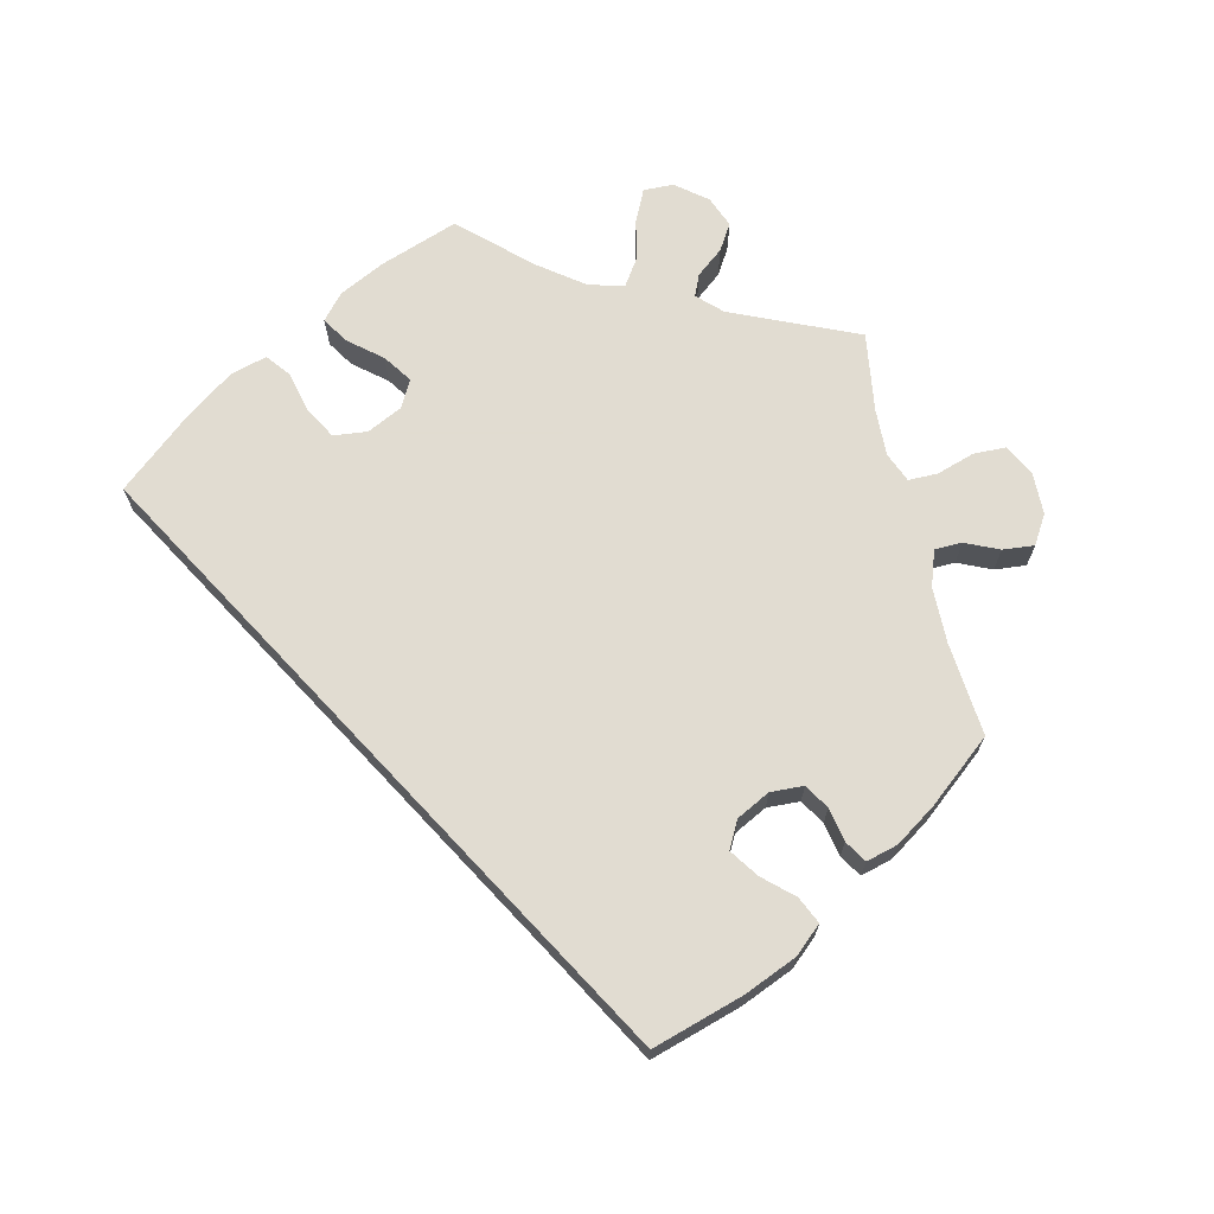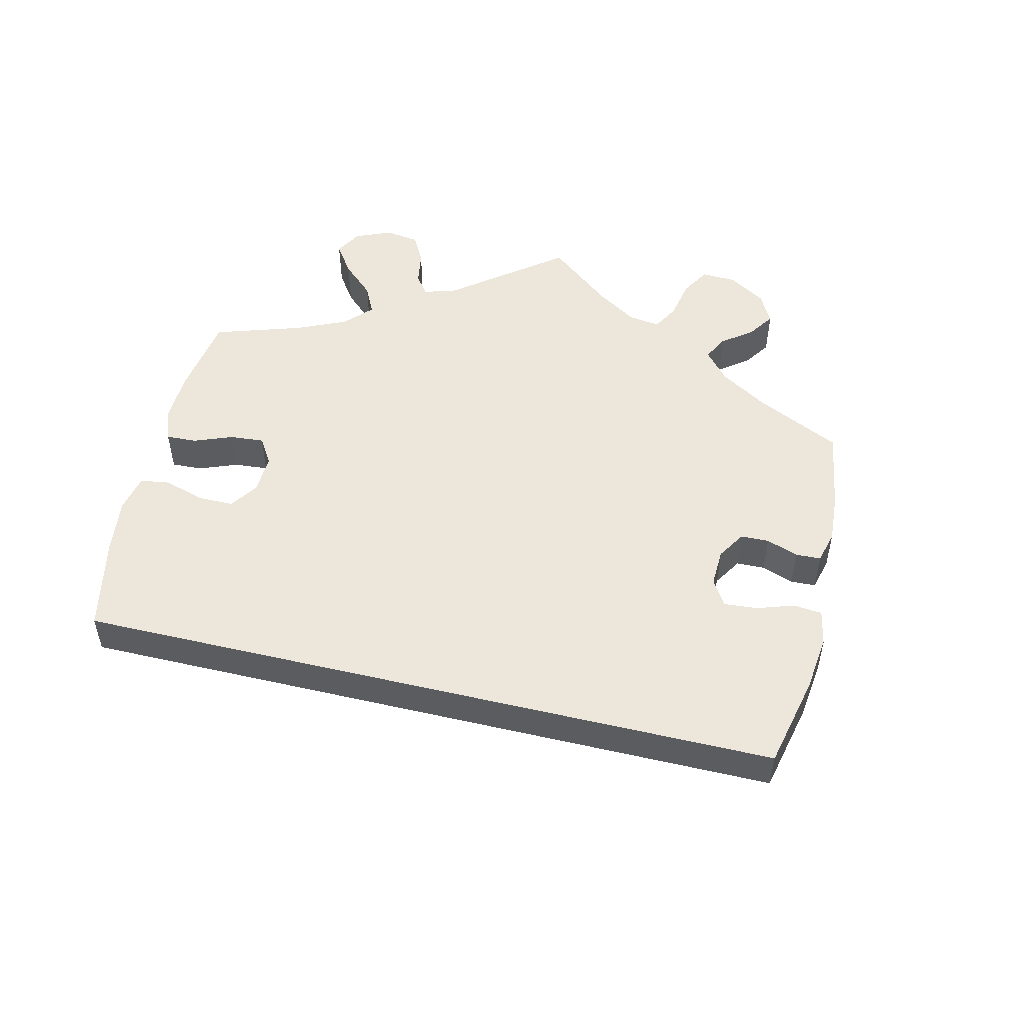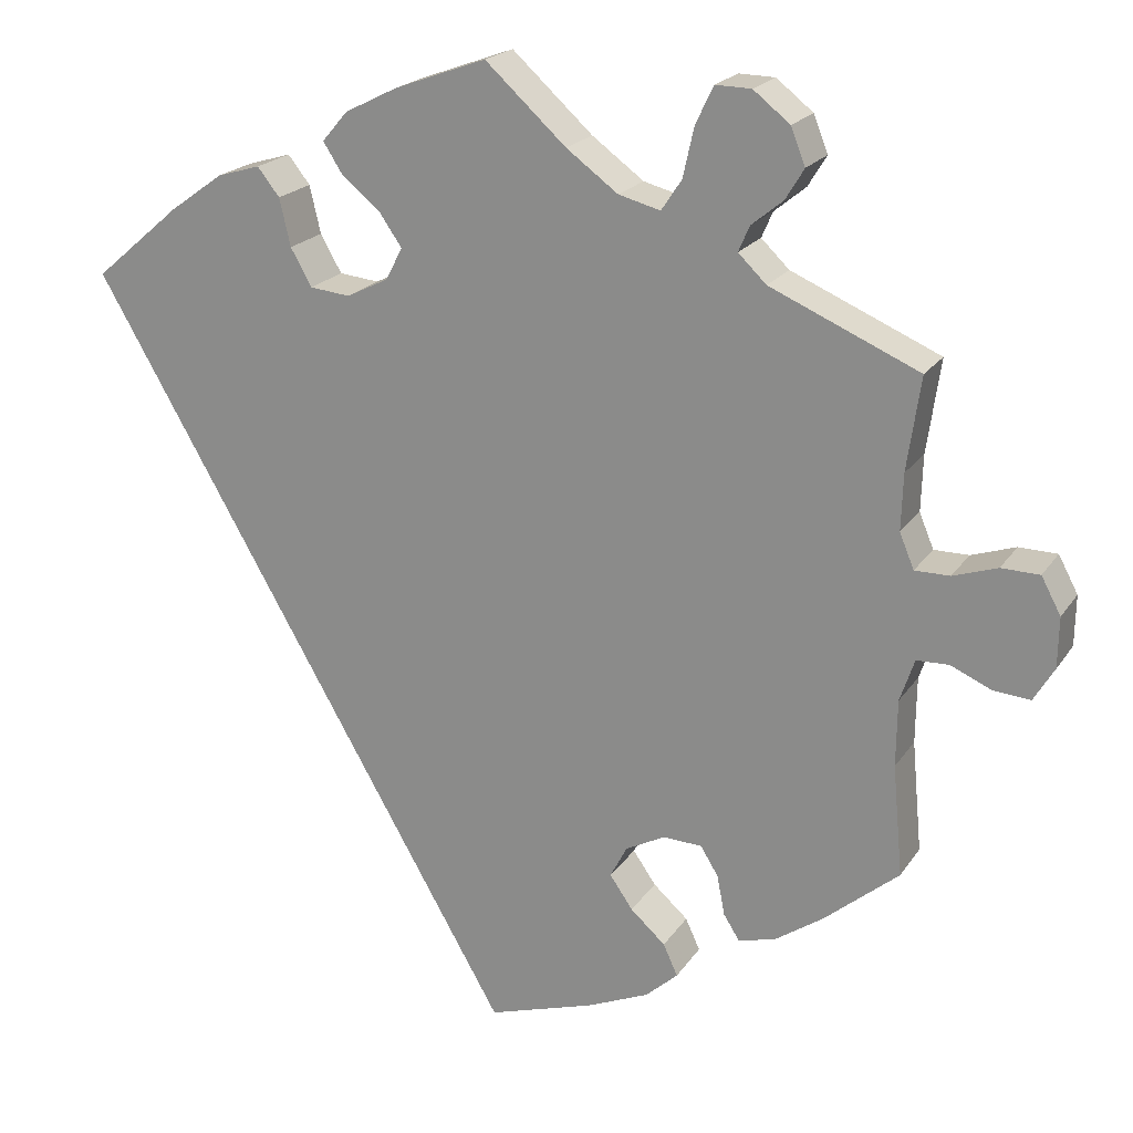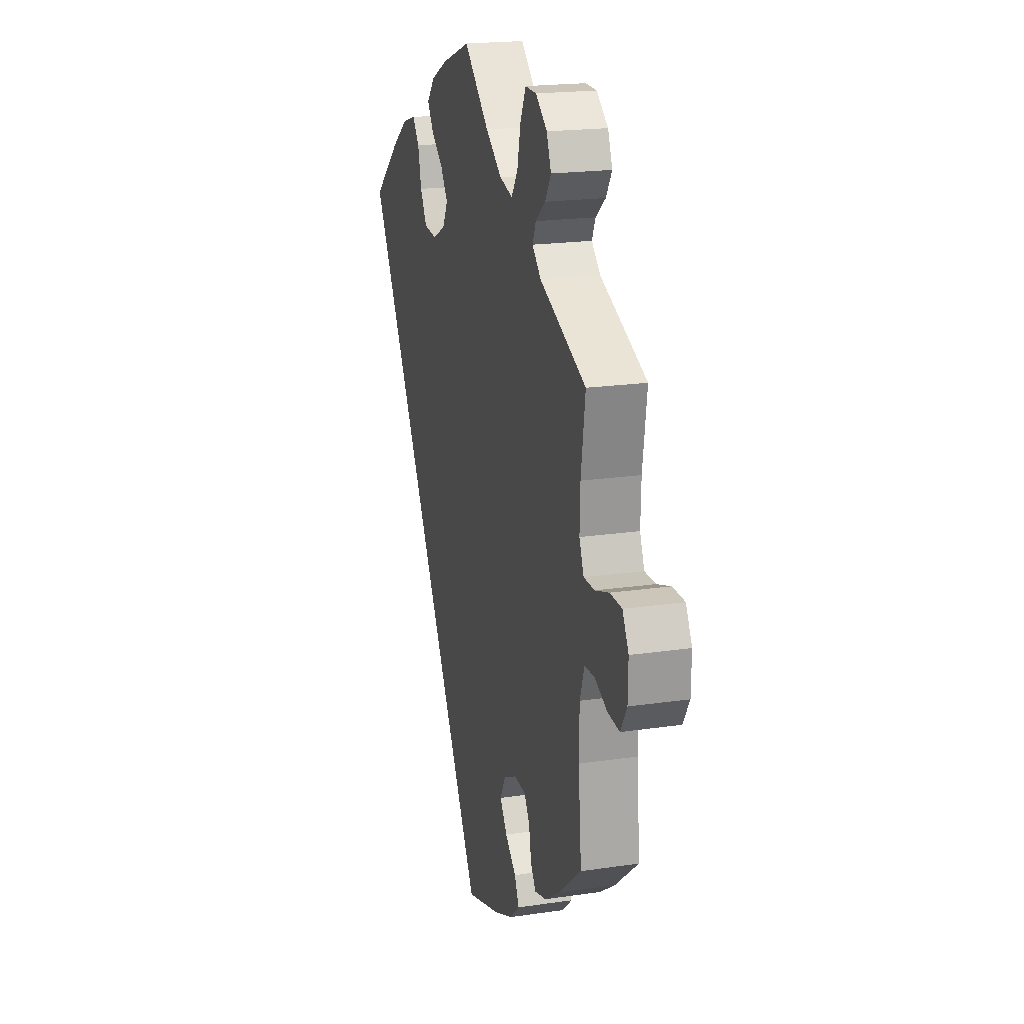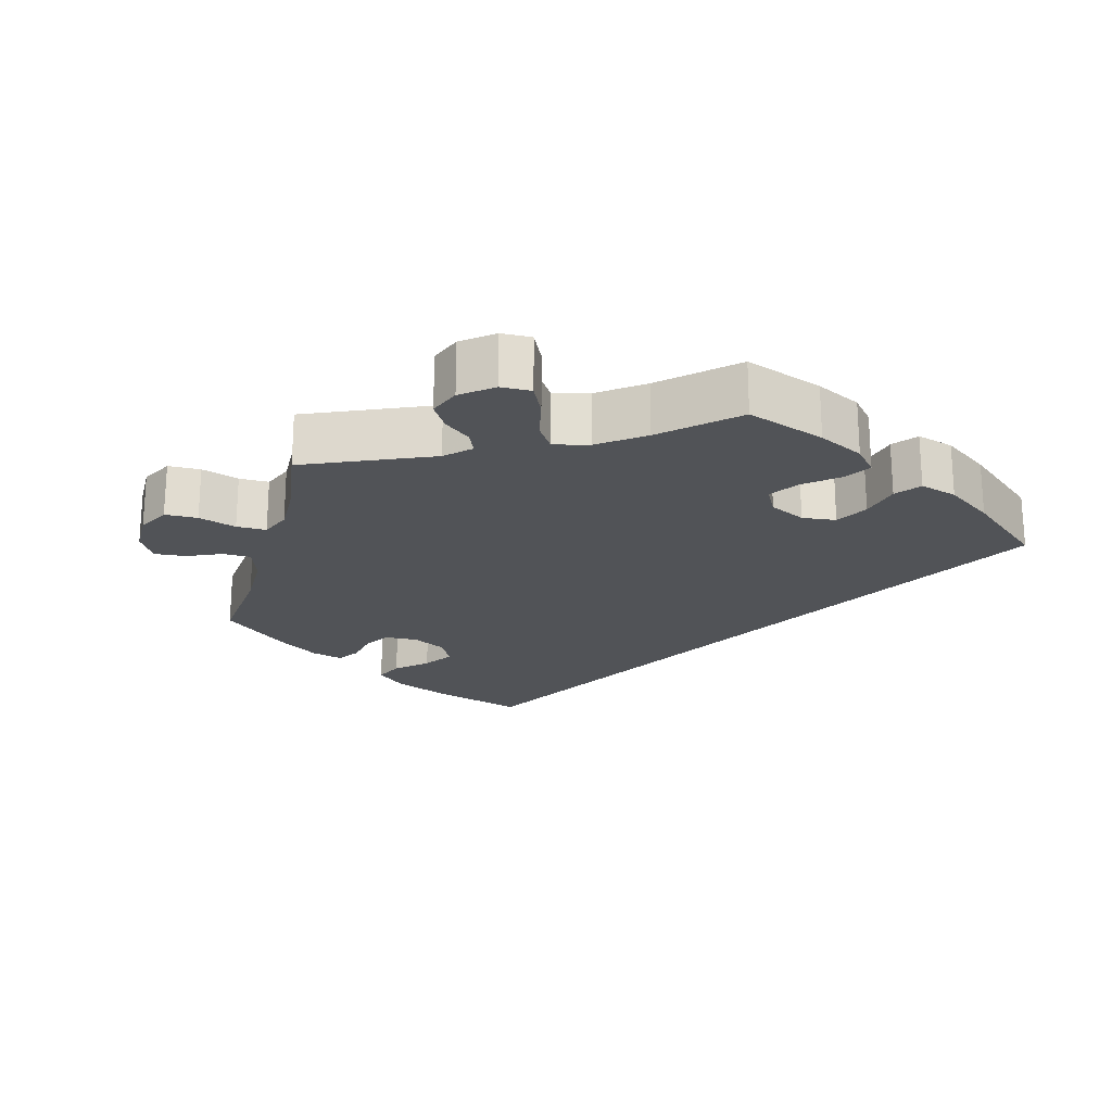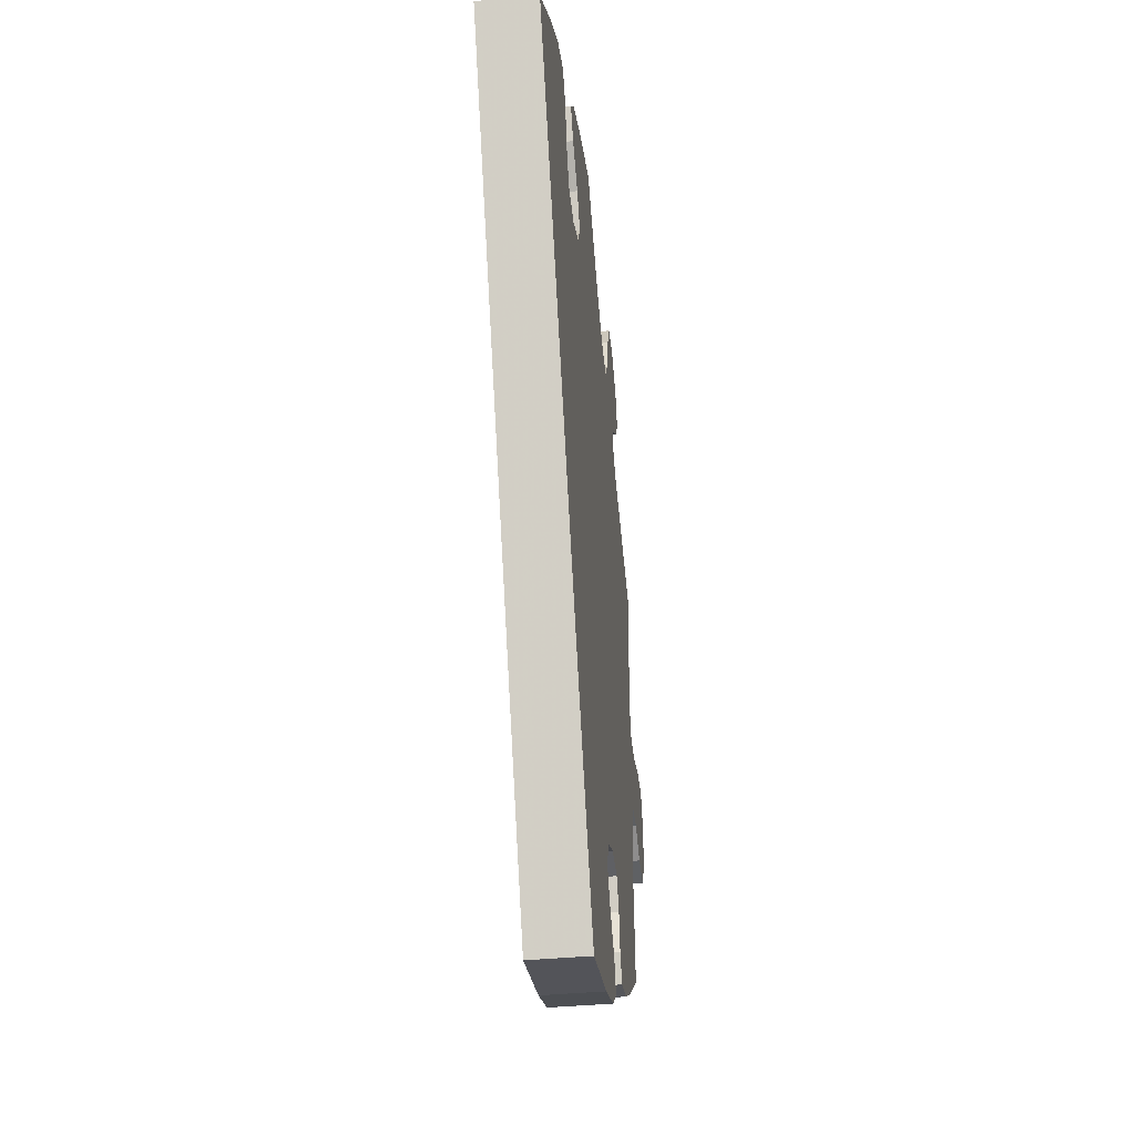
<metadata>
{"format":"obj","ext":"obj","renderer":"f3d","projection":"perspective","resolution":1024,"background":"white","views":[{"elev":69.3,"azim":167.0,"up":"+Y"},{"elev":53.2,"azim":133.3,"up":"+Y"},{"elev":20.4,"azim":-155.8,"up":"+Z"},{"elev":19.6,"azim":-105.5,"up":"+Z"},{"elev":-22.0,"azim":-15.3,"up":"+Y"},{"elev":-41.1,"azim":96.3,"up":"+Z"}]}
</metadata>
<code>
v 0 0.07 -0.577
v -0.126 0.07 -0.538
v -0.199 0.07 -0.507
v -0.237 0.07 -0.473
v -0.22 0.07 -0.436
v -0.179 0.07 -0.399
v -0.152 0.07 -0.36
v -0.172 0.07 -0.322
v -0.218 0.07 -0.298
v -0.264 0.07 -0.3
v -0.285 0.07 -0.334
v -0.294 0.07 -0.381
v -0.313 0.07 -0.411
v -0.357 0.07 -0.399
v -0.413 0.07 -0.361
v -0.501 0.07 -0.288
v -0.489 0.07 -0.158
v -0.49 0.07 -0.08
v -0.507 0.07 -0.03
v -0.545 0.07 -0.029
v -0.592 0.07 -0.05
v -0.636 0.07 -0.054
v -0.66 0.07 -0.014
v -0.661 0.07 0.045
v -0.638 0.07 0.088
v -0.593 0.07 0.089
v -0.541 0.07 0.072
v -0.5 0.07 0.072
v -0.483 0.07 0.113
v -0.485 0.07 0.179
v -0.501 0.07 0.289
v -0.326 0.07 0.365
v -0.293 0.07 0.397
v -0.306 0.07 0.427
v -0.343 0.07 0.457
v -0.365 0.07 0.493
v -0.348 0.07 0.536
v -0.305 0.07 0.57
v -0.263 0.07 0.571
v -0.242 0.07 0.527
v -0.229 0.07 0.469
v -0.205 0.07 0.433
v -0.156 0.07 0.446
v -0.095 0.07 0.491
v 0 0.07 0.578
v 0.108 0.07 0.539
v 0.17 0.07 0.508
v 0.2 0.07 0.473
v 0.177 0.07 0.437
v 0.132 0.07 0.4
v 0.105 0.07 0.361
v 0.125 0.07 0.323
v 0.174 0.07 0.299
v 0.221 0.07 0.304
v 0.246 0.07 0.348
v 0.259 0.07 0.404
v 0.285 0.07 0.437
v 0.336 0.07 0.422
v 0.399 0.07 0.377
v 0.501 0.07 0.29
v 0 0 -0.577
v -0.126 0 -0.538
v -0.199 0 -0.507
v -0.237 0 -0.473
v -0.22 0 -0.436
v -0.179 0 -0.399
v -0.152 0 -0.36
v -0.172 0 -0.322
v -0.218 0 -0.298
v -0.264 0 -0.3
v -0.285 0 -0.334
v -0.294 0 -0.381
v -0.313 0 -0.411
v -0.357 0 -0.399
v -0.413 0 -0.361
v -0.501 0 -0.288
v -0.489 0 -0.158
v -0.49 0 -0.08
v -0.507 0 -0.03
v -0.545 0 -0.029
v -0.592 0 -0.05
v -0.636 0 -0.054
v -0.66 0 -0.014
v -0.661 0 0.045
v -0.638 0 0.088
v -0.593 0 0.089
v -0.541 0 0.072
v -0.5 0 0.072
v -0.483 0 0.113
v -0.485 0 0.179
v -0.501 0 0.289
v -0.326 0 0.365
v -0.293 0 0.397
v -0.306 0 0.427
v -0.343 0 0.457
v -0.365 0 0.493
v -0.348 0 0.536
v -0.305 0 0.57
v -0.263 0 0.571
v -0.242 0 0.527
v -0.229 0 0.469
v -0.205 0 0.433
v -0.156 0 0.446
v -0.095 0 0.491
v 0 0 0.578
v 0.108 0 0.539
v 0.17 0 0.508
v 0.2 0 0.473
v 0.177 0 0.437
v 0.132 0 0.4
v 0.105 0 0.361
v 0.125 0 0.323
v 0.174 0 0.299
v 0.221 0 0.304
v 0.246 0 0.348
v 0.259 0 0.404
v 0.285 0 0.437
v 0.336 0 0.422
v 0.399 0 0.377
v 0.501 0 0.29
f 55 56 57 58
f 54 55 58 59
f 47 48 49 50
f 47 50 51
f 44 45 46 47
f 43 44 47 51
f 42 43 51 52
f 38 39 40 41
f 38 41 42
f 37 38 42
f 34 35 36 37
f 33 34 37 42
f 32 33 42 52
f 30 31 32 52
f 24 25 26 27
f 24 27 28
f 23 24 28
f 20 21 22 23
f 19 20 23 28
f 18 19 28 29
f 14 15 16 17
f 14 17 18 29
f 11 12 13 14
f 10 11 14 29
f 3 4 5 6
f 3 6 7
f 2 3 7
f 1 2 7
f 54 59 60 1
f 29 30 52 53
f 9 10 29 53
f 8 9 53 54
f 1 7 8 54
f 118 117 116 115
f 119 118 115 114
f 110 109 108 107
f 111 110 107
f 107 106 105 104
f 111 107 104 103
f 112 111 103 102
f 101 100 99 98
f 102 101 98
f 102 98 97
f 97 96 95 94
f 102 97 94 93
f 112 102 93 92
f 112 92 91 90
f 87 86 85 84
f 88 87 84
f 88 84 83
f 83 82 81 80
f 88 83 80 79
f 89 88 79 78
f 77 76 75 74
f 89 78 77 74
f 74 73 72 71
f 89 74 71 70
f 66 65 64 63
f 67 66 63
f 67 63 62
f 67 62 61
f 61 120 119 114
f 113 112 90 89
f 113 89 70 69
f 114 113 69 68
f 114 68 67 61
f 1 61 62 2
f 2 62 63 3
f 3 63 64 4
f 4 64 65 5
f 5 65 66 6
f 6 66 67 7
f 7 67 68 8
f 8 68 69 9
f 9 69 70 10
f 10 70 71 11
f 11 71 72 12
f 12 72 73 13
f 13 73 74 14
f 14 74 75 15
f 15 75 76 16
f 16 76 77 17
f 17 77 78 18
f 18 78 79 19
f 19 79 80 20
f 20 80 81 21
f 21 81 82 22
f 22 82 83 23
f 23 83 84 24
f 24 84 85 25
f 25 85 86 26
f 26 86 87 27
f 27 87 88 28
f 28 88 89 29
f 29 89 90 30
f 30 90 91 31
f 31 91 92 32
f 32 92 93 33
f 33 93 94 34
f 34 94 95 35
f 35 95 96 36
f 36 96 97 37
f 37 97 98 38
f 38 98 99 39
f 39 99 100 40
f 40 100 101 41
f 41 101 102 42
f 42 102 103 43
f 43 103 104 44
f 44 104 105 45
f 45 105 106 46
f 46 106 107 47
f 47 107 108 48
f 48 108 109 49
f 49 109 110 50
f 50 110 111 51
f 51 111 112 52
f 52 112 113 53
f 53 113 114 54
f 54 114 115 55
f 55 115 116 56
f 56 116 117 57
f 57 117 118 58
f 58 118 119 59
f 59 119 120 60
f 60 120 61 1

</code>
